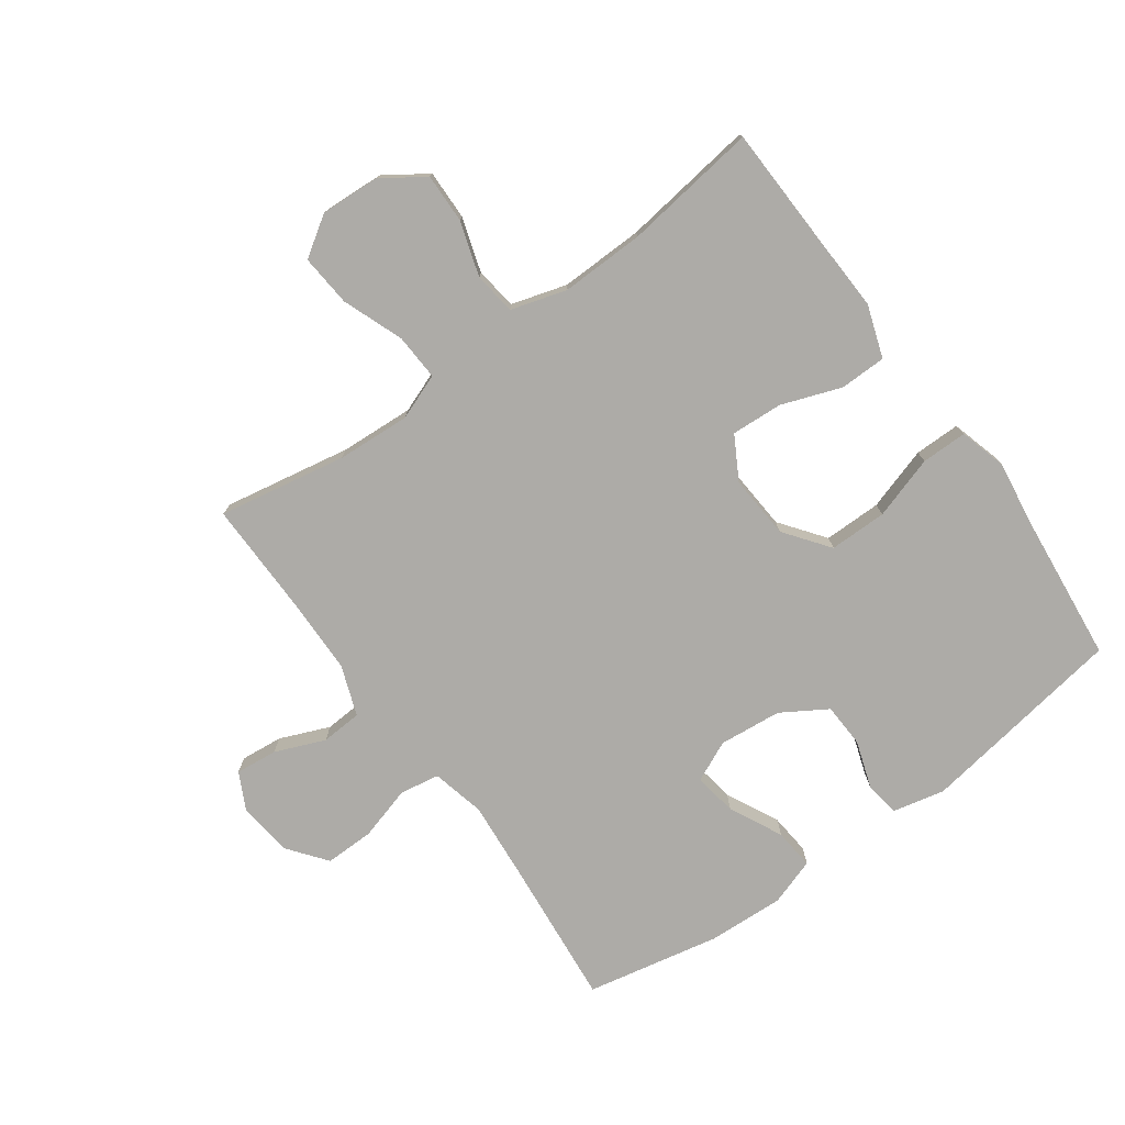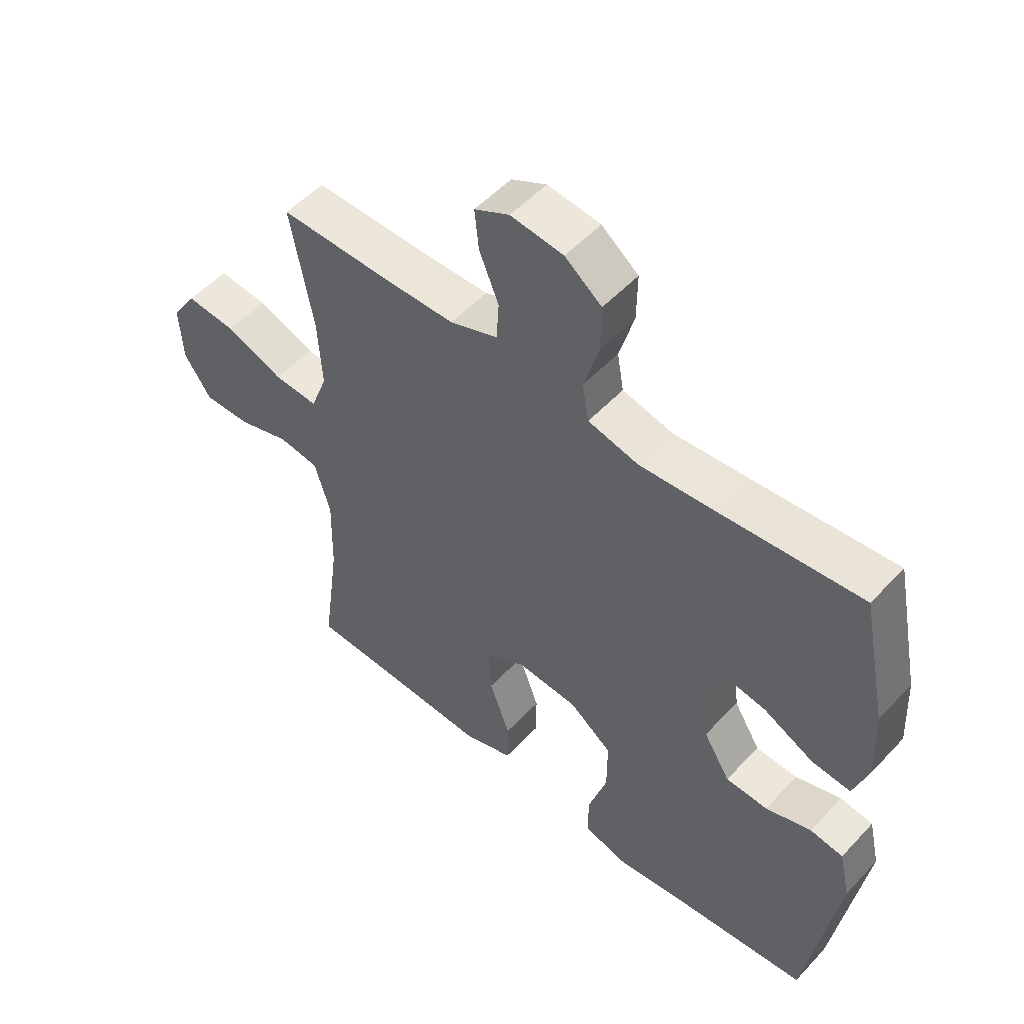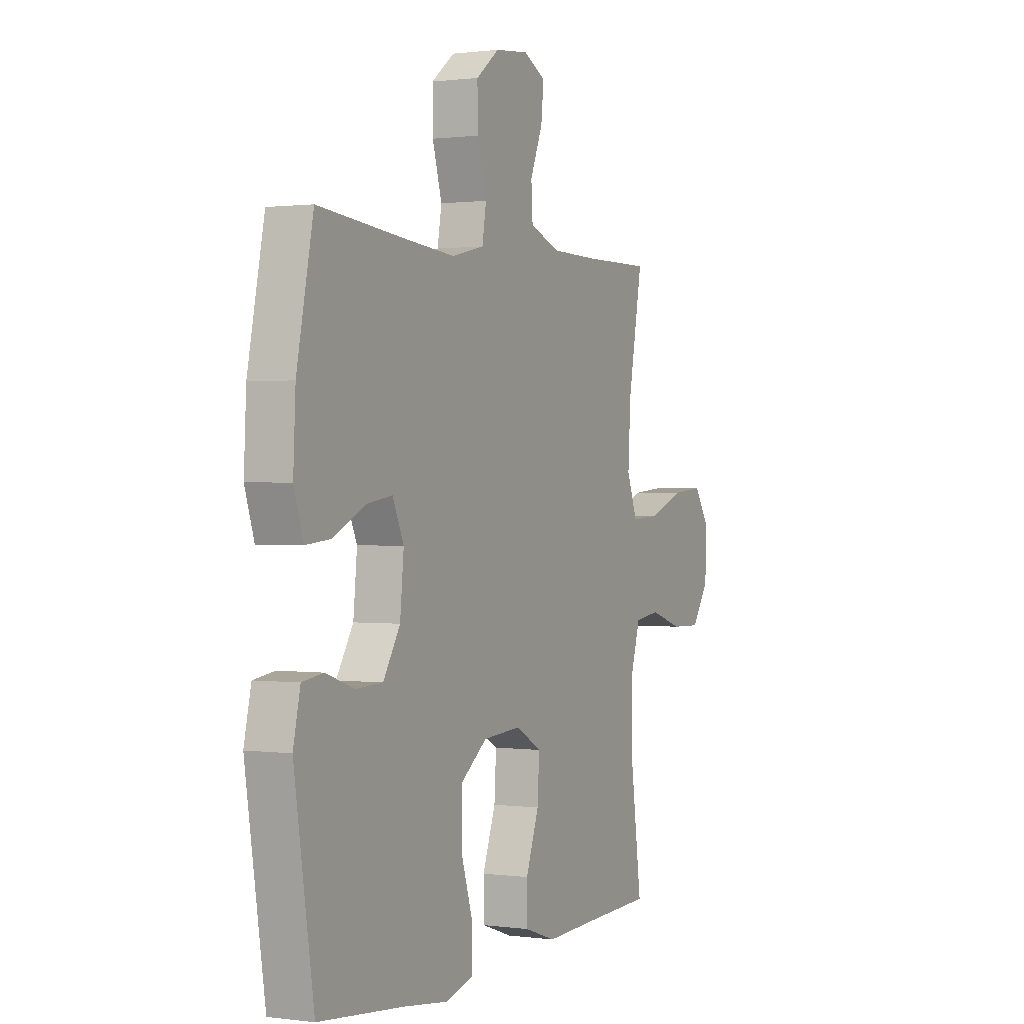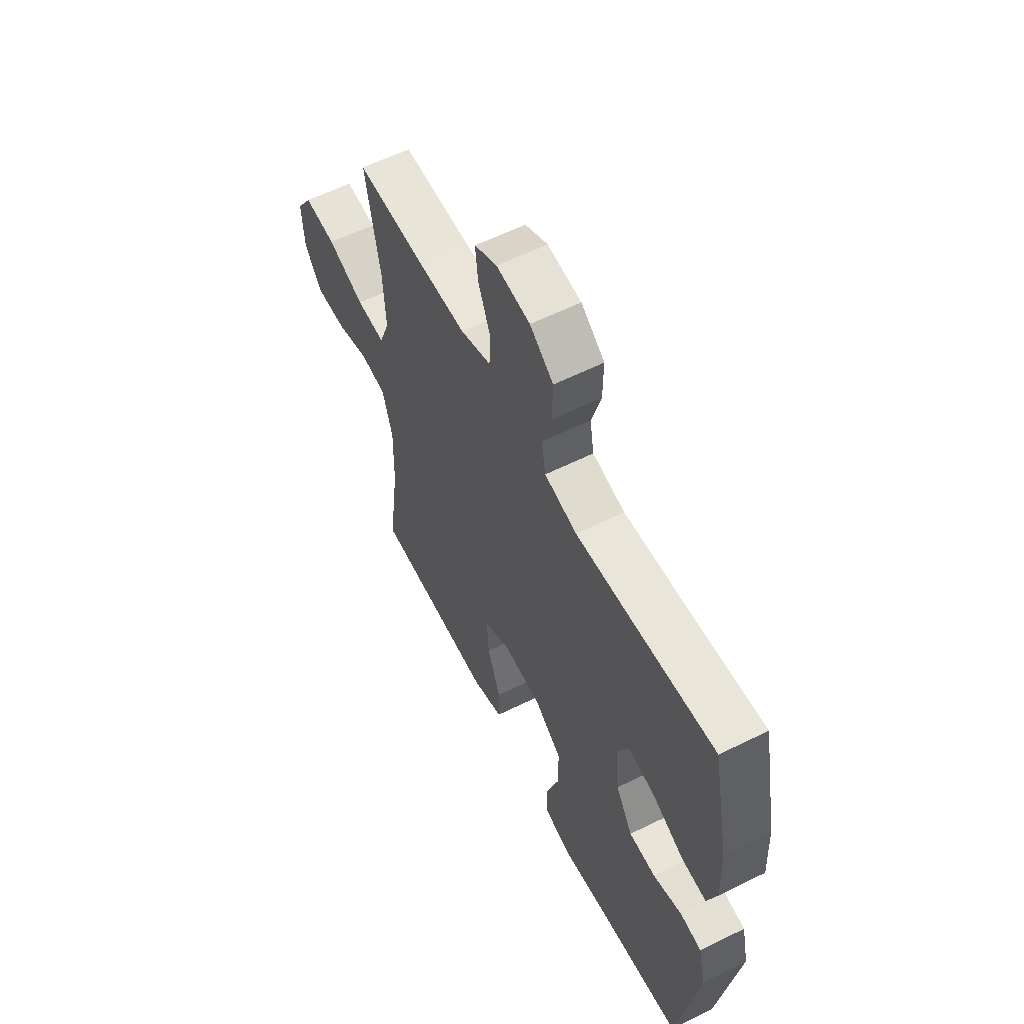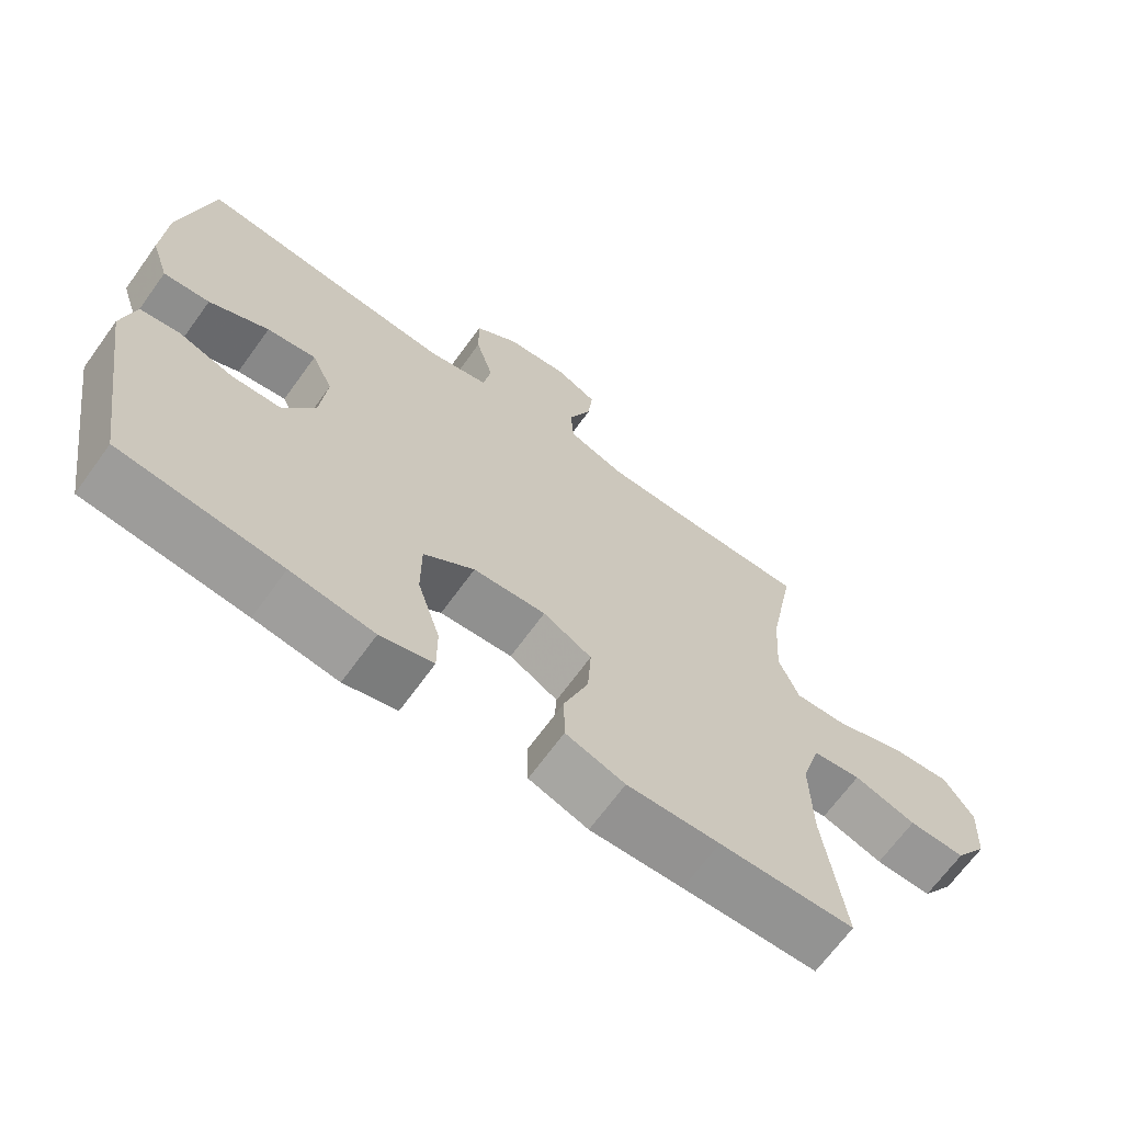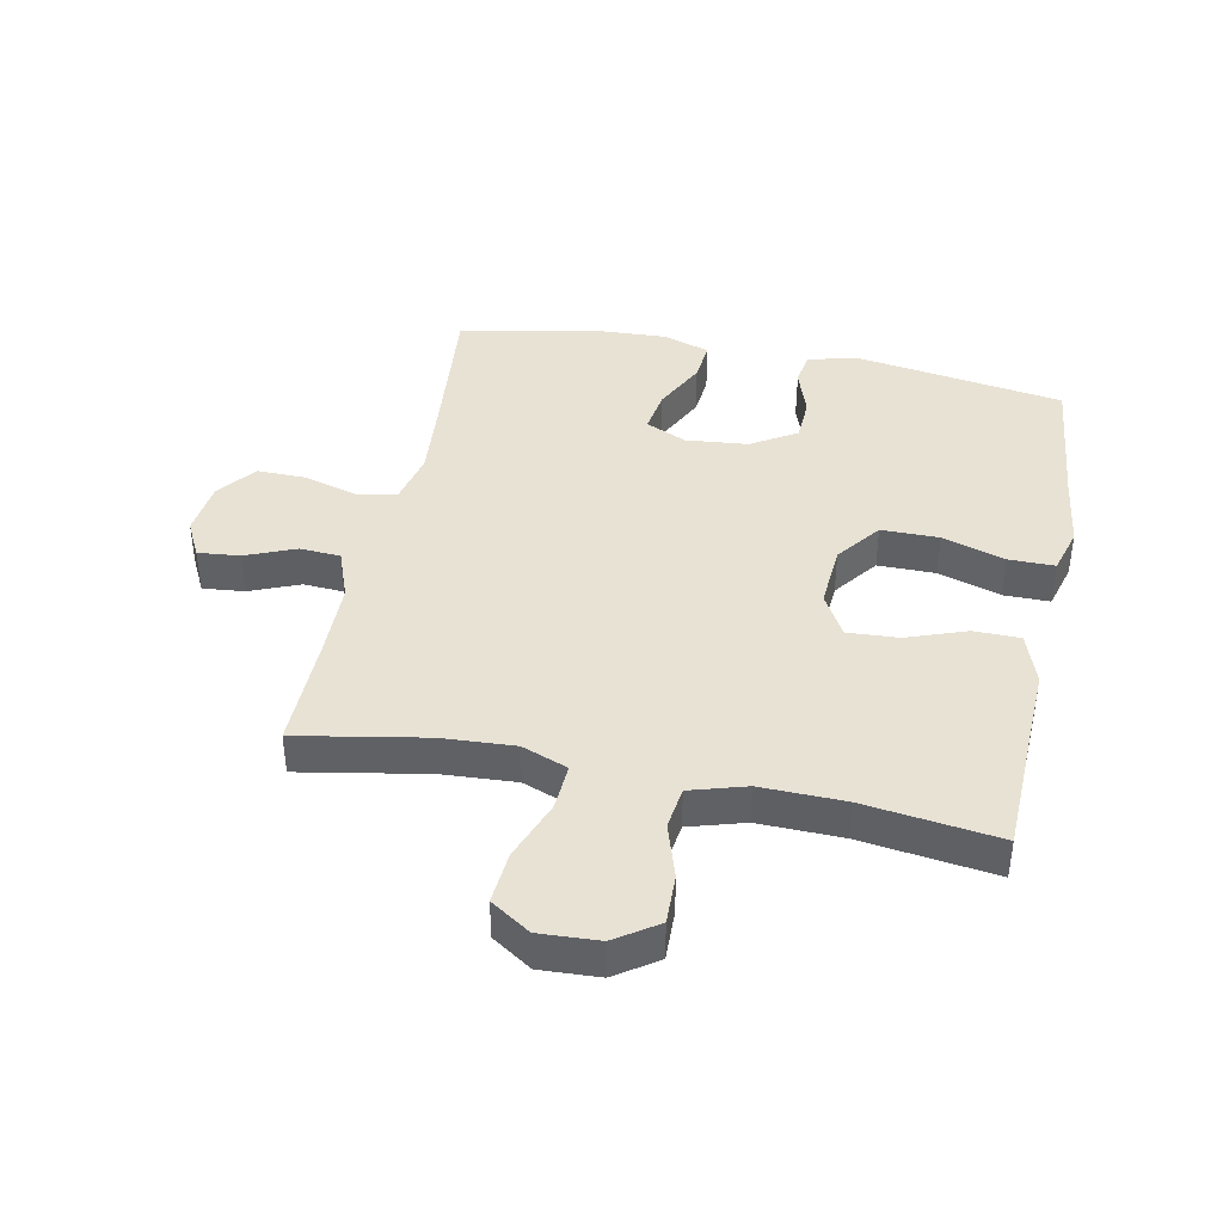
<metadata>
{"format":"obj","ext":"obj","renderer":"f3d","projection":"perspective","resolution":1024,"background":"white","views":[{"elev":-76.4,"azim":125.9,"up":"+Y"},{"elev":52.5,"azim":-138.5,"up":"+Z"},{"elev":0.8,"azim":-63.7,"up":"+Z"},{"elev":59.5,"azim":-117.0,"up":"+Z"},{"elev":-67.6,"azim":-35.9,"up":"+Z"},{"elev":40.9,"azim":101.5,"up":"+Y"}]}
</metadata>
<code>
v -0.5 0.07 0.5
v -0.262 0.07 0.477
v -0.134 0.07 0.466
v -0.048 0.07 0.486
v -0.037 0.07 0.55
v -0.062 0.07 0.637
v -0.063 0.07 0.716
v -0.001 0.07 0.764
v 0.088 0.07 0.774
v 0.147 0.07 0.744
v 0.14 0.07 0.676
v 0.107 0.07 0.596
v 0.111 0.07 0.53
v 0.192 0.07 0.5
v 0.317 0.07 0.498
v 0.5 0.07 0.5
v 0.462 0.07 0.293
v 0.455 0.07 0.175
v 0.483 0.07 0.101
v 0.558 0.07 0.105
v 0.656 0.07 0.142
v 0.74 0.07 0.149
v 0.782 0.07 0.085
v 0.777 0.07 -0.011
v 0.731 0.07 -0.079
v 0.651 0.07 -0.077
v 0.563 0.07 -0.049
v 0.495 0.07 -0.058
v 0.468 0.07 -0.148
v 0.471 0.07 -0.283
v 0.5 0.07 -0.5
v 0.309 0.07 -0.506
v 0.178 0.07 -0.511
v 0.094 0.07 -0.482
v 0.093 0.07 -0.407
v 0.128 0.07 -0.311
v 0.133 0.07 -0.228
v 0.064 0.07 -0.189
v -0.039 0.07 -0.196
v -0.111 0.07 -0.25
v -0.111 0.07 -0.343
v -0.079 0.07 -0.445
v -0.079 0.07 -0.519
v -0.154 0.07 -0.54
v -0.272 0.07 -0.524
v -0.5 0.07 -0.5
v -0.552 0.07 -0.165
v -0.533 0.07 -0.081
v -0.477 0.07 -0.073
v -0.4 0.07 -0.099
v -0.329 0.07 -0.096
v -0.284 0.07 -0.023
v -0.274 0.07 0.078
v -0.304 0.07 0.144
v -0.374 0.07 0.133
v -0.459 0.07 0.091
v -0.525 0.07 0.085
v -0.55 0.07 0.161
v -0.544 0.07 0.284
v -0.5 0 0.5
v -0.262 0 0.477
v -0.134 0 0.466
v -0.048 0 0.486
v -0.037 0 0.55
v -0.062 0 0.637
v -0.063 0 0.716
v -0.001 0 0.764
v 0.088 0 0.774
v 0.147 0 0.744
v 0.14 0 0.676
v 0.107 0 0.596
v 0.111 0 0.53
v 0.192 0 0.5
v 0.317 0 0.498
v 0.5 0 0.5
v 0.462 0 0.293
v 0.455 0 0.175
v 0.483 0 0.101
v 0.558 0 0.105
v 0.656 0 0.142
v 0.74 0 0.149
v 0.782 0 0.085
v 0.777 0 -0.011
v 0.731 0 -0.079
v 0.651 0 -0.077
v 0.563 0 -0.049
v 0.495 0 -0.058
v 0.468 0 -0.148
v 0.471 0 -0.283
v 0.5 0 -0.5
v 0.309 0 -0.506
v 0.178 0 -0.511
v 0.094 0 -0.482
v 0.093 0 -0.407
v 0.128 0 -0.311
v 0.133 0 -0.228
v 0.064 0 -0.189
v -0.039 0 -0.196
v -0.111 0 -0.25
v -0.111 0 -0.343
v -0.079 0 -0.445
v -0.079 0 -0.519
v -0.154 0 -0.54
v -0.272 0 -0.524
v -0.5 0 -0.5
v -0.552 0 -0.165
v -0.533 0 -0.081
v -0.477 0 -0.073
v -0.4 0 -0.099
v -0.329 0 -0.096
v -0.284 0 -0.023
v -0.274 0 0.078
v -0.304 0 0.144
v -0.374 0 0.133
v -0.459 0 0.091
v -0.525 0 0.085
v -0.55 0 0.161
v -0.544 0 0.284
f 59 1 2
f 58 59 2
f 57 58 2
f 56 57 2
f 55 56 2
f 54 55 2 3
f 53 54 3 4
f 52 53 4
f 48 49 50
f 47 48 50
f 46 47 50
f 45 46 50
f 45 50 51
f 44 45 51
f 43 44 51
f 42 43 51
f 41 42 51
f 40 41 51 52
f 34 35 36
f 33 34 36
f 32 33 36
f 32 36 37
f 31 32 37
f 30 31 37
f 29 30 37 38
f 25 26 27
f 24 25 27
f 23 24 27
f 22 23 27
f 21 22 27
f 20 21 27
f 19 20 27 28
f 29 38 39
f 28 29 39
f 19 28 39
f 18 19 39
f 10 11 12
f 9 10 12
f 8 9 12
f 7 8 12
f 6 7 12
f 5 6 12
f 4 5 12 13
f 4 13 14
f 52 4 14
f 40 52 14
f 39 40 14
f 18 39 14
f 17 18 14
f 15 16 17
f 14 15 17
f 61 60 118
f 61 118 117
f 61 117 116
f 61 116 115
f 61 115 114
f 62 61 114 113
f 63 62 113 112
f 63 112 111
f 109 108 107
f 109 107 106
f 109 106 105
f 109 105 104
f 110 109 104
f 110 104 103
f 110 103 102
f 110 102 101
f 110 101 100
f 111 110 100 99
f 95 94 93
f 95 93 92
f 95 92 91
f 96 95 91
f 96 91 90
f 96 90 89
f 97 96 89 88
f 86 85 84
f 86 84 83
f 86 83 82
f 86 82 81
f 86 81 80
f 86 80 79
f 87 86 79 78
f 98 97 88
f 98 88 87
f 98 87 78
f 98 78 77
f 71 70 69
f 71 69 68
f 71 68 67
f 71 67 66
f 71 66 65
f 71 65 64
f 72 71 64 63
f 73 72 63
f 73 63 111
f 73 111 99
f 73 99 98
f 73 98 77
f 73 77 76
f 76 75 74
f 76 74 73
f 1 60 61 2
f 2 61 62 3
f 3 62 63 4
f 4 63 64 5
f 5 64 65 6
f 6 65 66 7
f 7 66 67 8
f 8 67 68 9
f 9 68 69 10
f 10 69 70 11
f 11 70 71 12
f 12 71 72 13
f 13 72 73 14
f 14 73 74 15
f 15 74 75 16
f 16 75 76 17
f 17 76 77 18
f 18 77 78 19
f 19 78 79 20
f 20 79 80 21
f 21 80 81 22
f 22 81 82 23
f 23 82 83 24
f 24 83 84 25
f 25 84 85 26
f 26 85 86 27
f 27 86 87 28
f 28 87 88 29
f 29 88 89 30
f 30 89 90 31
f 31 90 91 32
f 32 91 92 33
f 33 92 93 34
f 34 93 94 35
f 35 94 95 36
f 36 95 96 37
f 37 96 97 38
f 38 97 98 39
f 39 98 99 40
f 40 99 100 41
f 41 100 101 42
f 42 101 102 43
f 43 102 103 44
f 44 103 104 45
f 45 104 105 46
f 46 105 106 47
f 47 106 107 48
f 48 107 108 49
f 49 108 109 50
f 50 109 110 51
f 51 110 111 52
f 52 111 112 53
f 53 112 113 54
f 54 113 114 55
f 55 114 115 56
f 56 115 116 57
f 57 116 117 58
f 58 117 118 59
f 59 118 60 1

</code>
